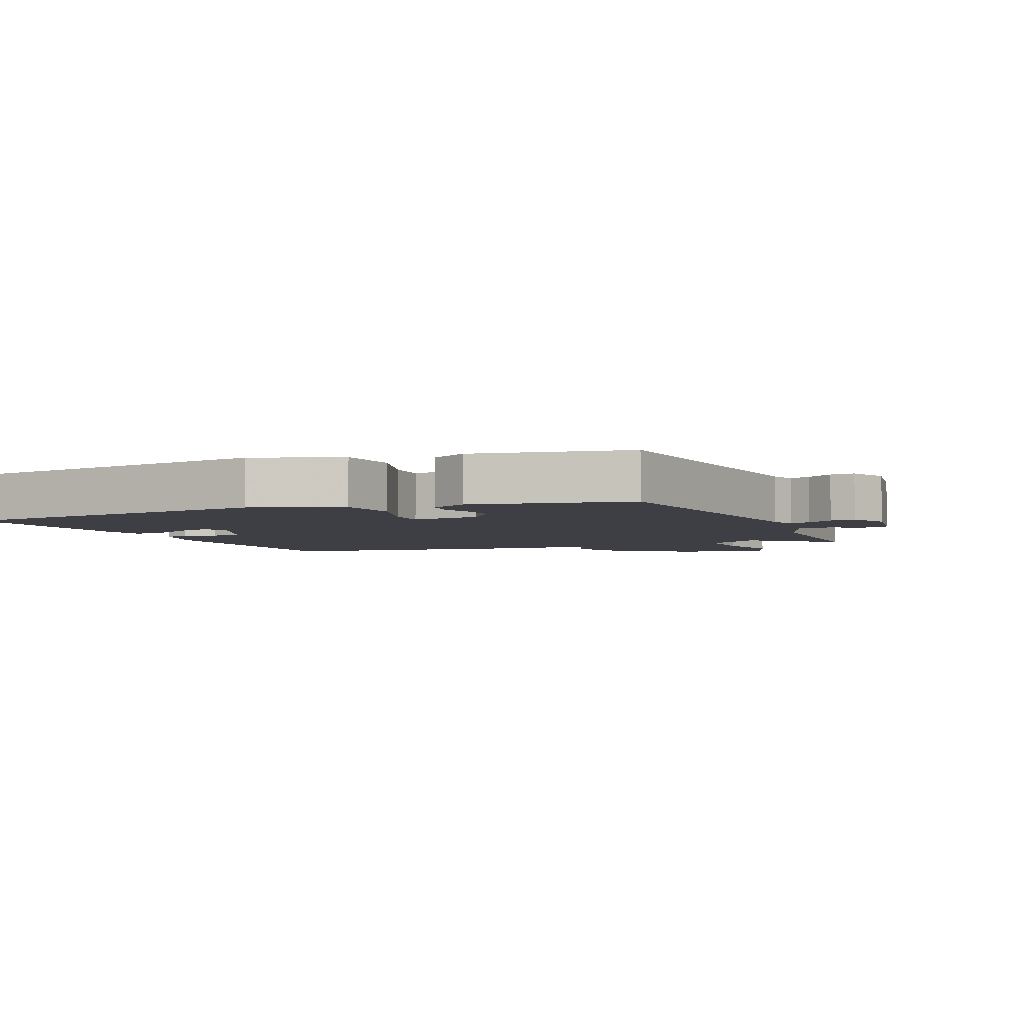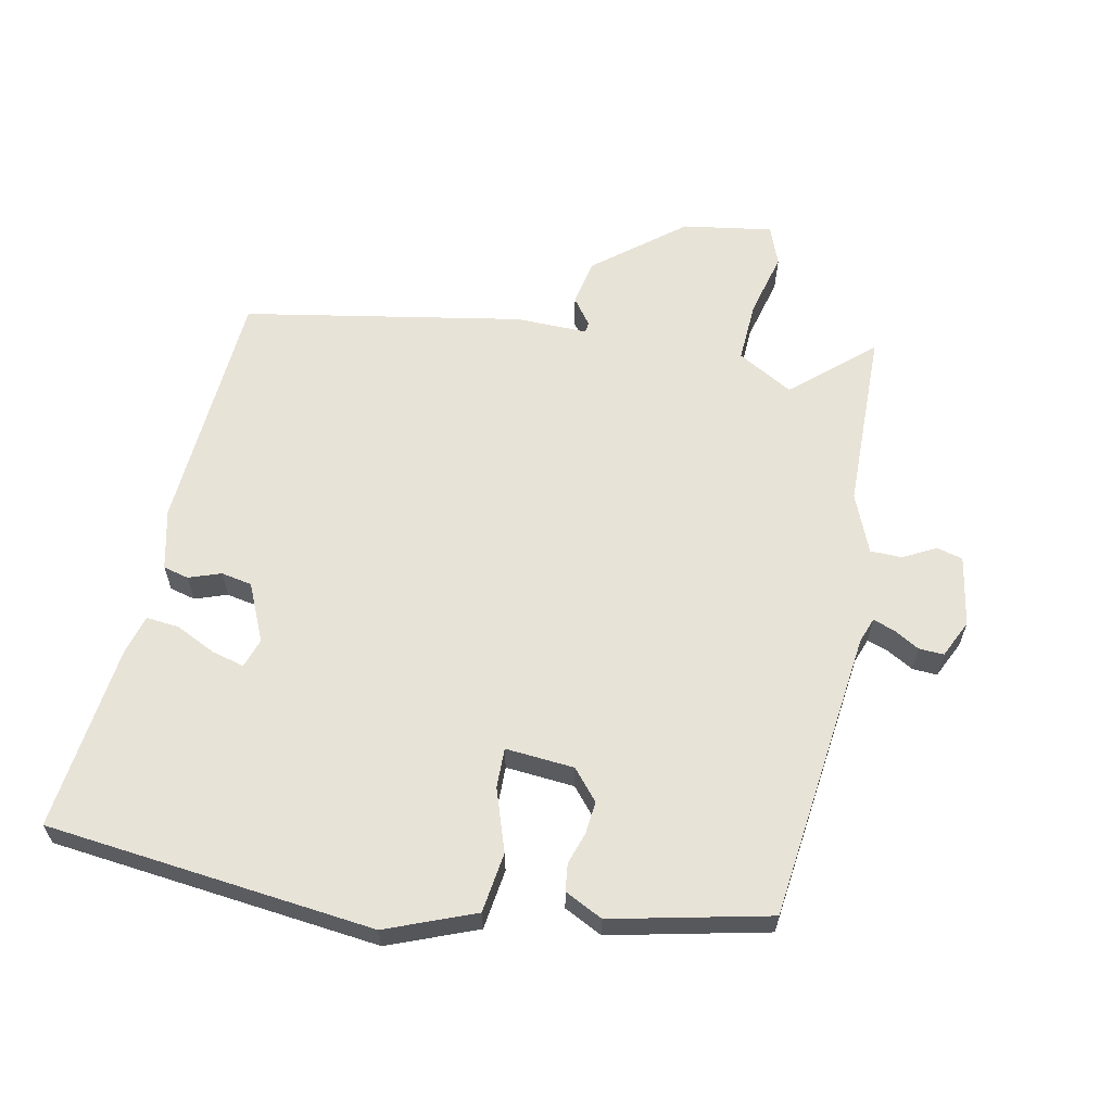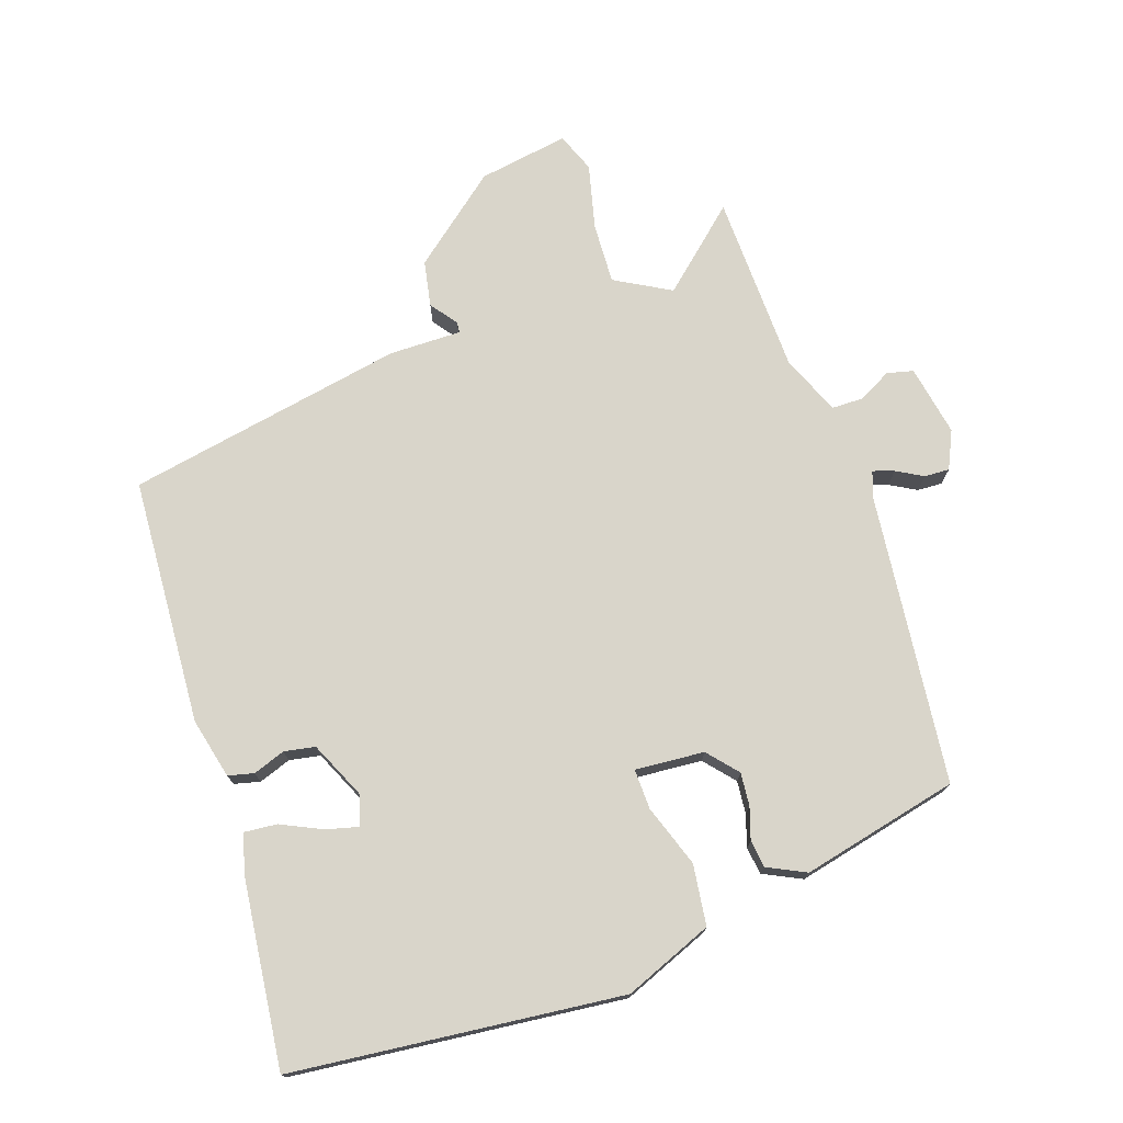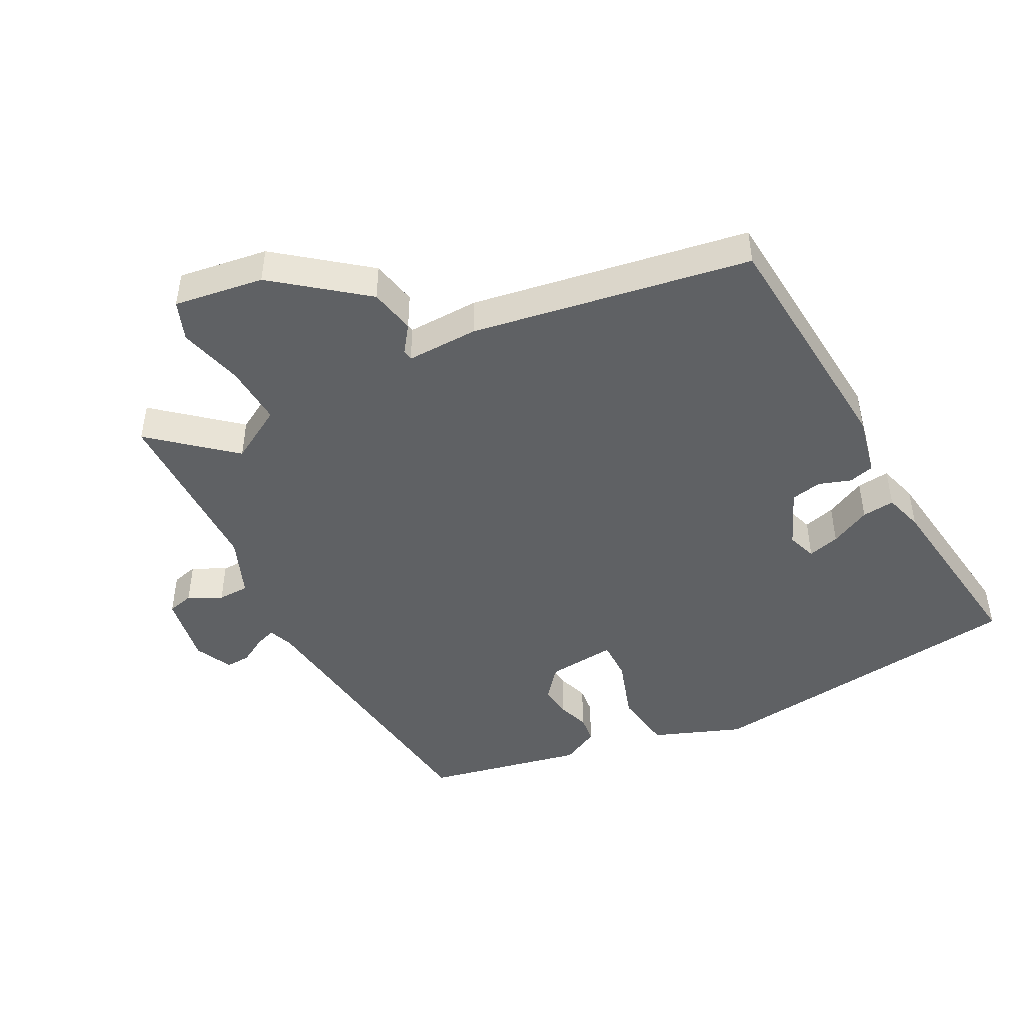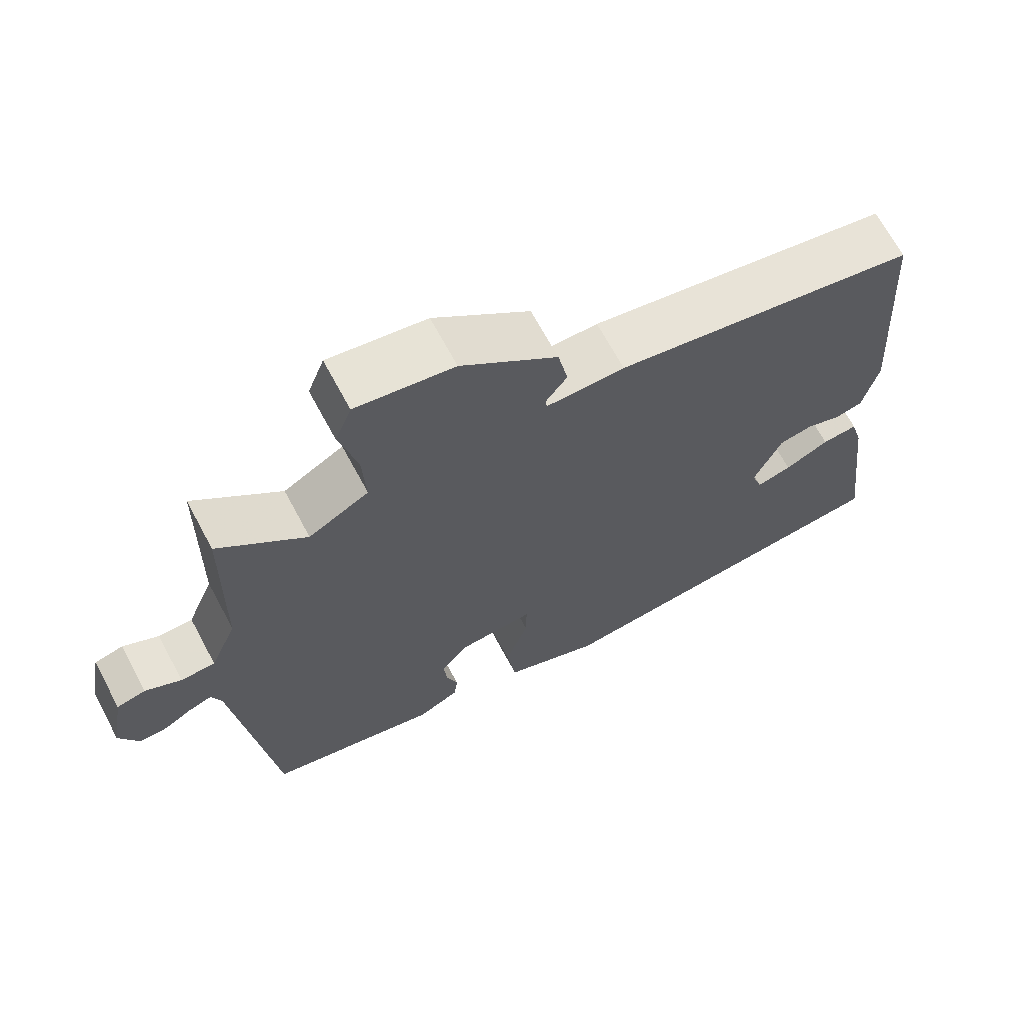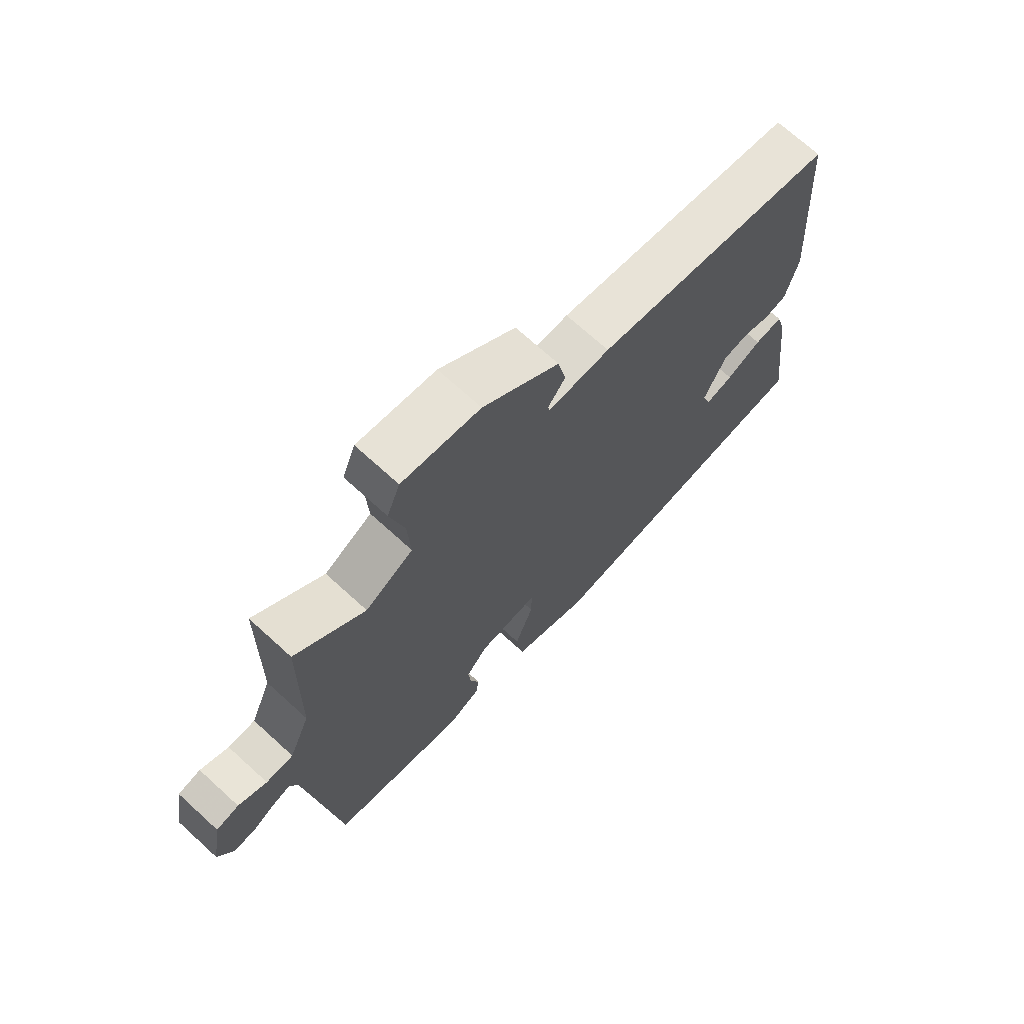
<metadata>
{"format":"obj","ext":"obj","renderer":"f3d","projection":"perspective","resolution":1024,"background":"white","views":[{"elev":-4.4,"azim":-155.9,"up":"+Y"},{"elev":61.9,"azim":-168.6,"up":"+Y"},{"elev":74.5,"azim":160.7,"up":"+Y"},{"elev":-46.3,"azim":27.9,"up":"+Y"},{"elev":67.7,"azim":-28.2,"up":"+Z"},{"elev":70.8,"azim":-47.6,"up":"+Z"}]}
</metadata>
<code>
v -0.485 0.07 0.559
v -0.364 0.07 0.454
v -0.28 0.07 0.502
v -0.285 0.07 0.595
v -0.31 0.07 0.693
v -0.287 0.07 0.753
v -0.15 0.07 0.732
v -0.016 0.07 0.625
v -0.002 0.07 0.555
v -0.032 0.07 0.514
v -0.03 0.07 0.498
v 0.08 0.07 0.5
v 0.504 0.07 0.425
v 0.53 0.07 0.049
v 0.509 0.07 -0.043
v 0.47 0.07 -0.053
v 0.421 0.07 -0.036
v 0.374 0.07 -0.045
v 0.335 0.07 -0.133
v 0.35 0.07 -0.178
v 0.399 0.07 -0.165
v 0.461 0.07 -0.135
v 0.511 0.07 -0.13
v 0.528 0.07 -0.19
v 0.563 0.07 -0.475
v 0.061 0.07 -0.532
v -0.074 0.07 -0.479
v -0.087 0.07 -0.387
v -0.055 0.07 -0.292
v -0.054 0.07 -0.231
v -0.159 0.07 -0.24
v -0.198 0.07 -0.286
v -0.193 0.07 -0.336
v -0.177 0.07 -0.384
v -0.182 0.07 -0.426
v -0.24 0.07 -0.455
v -0.48 0.07 -0.402
v -0.533 0.07 0.042
v -0.547 0.07 0.08
v -0.579 0.07 0.069
v -0.619 0.07 0.046
v -0.657 0.07 0.044
v -0.684 0.07 0.101
v -0.665 0.07 0.209
v -0.625 0.07 0.219
v -0.575 0.07 0.193
v -0.527 0.07 0.194
v -0.49 0.07 0.284
v -0.485 0 0.559
v -0.364 0 0.454
v -0.28 0 0.502
v -0.285 0 0.595
v -0.31 0 0.693
v -0.287 0 0.753
v -0.15 0 0.732
v -0.016 0 0.625
v -0.002 0 0.555
v -0.032 0 0.514
v -0.03 0 0.498
v 0.08 0 0.5
v 0.504 0 0.425
v 0.53 0 0.049
v 0.509 0 -0.043
v 0.47 0 -0.053
v 0.421 0 -0.036
v 0.374 0 -0.045
v 0.335 0 -0.133
v 0.35 0 -0.178
v 0.399 0 -0.165
v 0.461 0 -0.135
v 0.511 0 -0.13
v 0.528 0 -0.19
v 0.563 0 -0.475
v 0.061 0 -0.532
v -0.074 0 -0.479
v -0.087 0 -0.387
v -0.055 0 -0.292
v -0.054 0 -0.231
v -0.159 0 -0.24
v -0.198 0 -0.286
v -0.193 0 -0.336
v -0.177 0 -0.384
v -0.182 0 -0.426
v -0.24 0 -0.455
v -0.48 0 -0.402
v -0.533 0 0.042
v -0.547 0 0.08
v -0.579 0 0.069
v -0.619 0 0.046
v -0.657 0 0.044
v -0.684 0 0.101
v -0.665 0 0.209
v -0.625 0 0.219
v -0.575 0 0.193
v -0.527 0 0.194
v -0.49 0 0.284
f 44 45 46
f 43 44 46
f 42 43 46
f 41 42 46
f 40 41 46
f 39 40 46 47
f 38 39 47 48
f 37 38 48
f 36 37 48
f 35 36 48
f 34 35 48
f 33 34 48
f 27 28 29
f 26 27 29
f 25 26 29
f 24 25 29
f 24 29 30
f 21 22 23 24
f 20 21 24
f 20 24 30
f 19 20 30 31
f 15 16 17
f 14 15 17
f 13 14 17
f 12 13 17
f 11 12 17
f 11 17 18
f 8 9 10
f 7 8 10
f 6 7 10
f 5 6 10
f 4 5 10
f 3 4 10 11
f 18 19 31
f 11 18 31
f 3 11 31
f 2 3 31
f 48 1 2
f 33 48 2
f 32 33 2
f 2 31 32
f 94 93 92
f 94 92 91
f 94 91 90
f 94 90 89
f 94 89 88
f 95 94 88 87
f 96 95 87 86
f 96 86 85
f 96 85 84
f 96 84 83
f 96 83 82
f 96 82 81
f 77 76 75
f 77 75 74
f 77 74 73
f 77 73 72
f 78 77 72
f 72 71 70 69
f 72 69 68
f 78 72 68
f 79 78 68 67
f 65 64 63
f 65 63 62
f 65 62 61
f 65 61 60
f 65 60 59
f 66 65 59
f 58 57 56
f 58 56 55
f 58 55 54
f 58 54 53
f 58 53 52
f 59 58 52 51
f 79 67 66
f 79 66 59
f 79 59 51
f 79 51 50
f 50 49 96
f 50 96 81
f 50 81 80
f 80 79 50
f 1 49 50 2
f 2 50 51 3
f 3 51 52 4
f 4 52 53 5
f 5 53 54 6
f 6 54 55 7
f 7 55 56 8
f 8 56 57 9
f 9 57 58 10
f 10 58 59 11
f 11 59 60 12
f 12 60 61 13
f 13 61 62 14
f 14 62 63 15
f 15 63 64 16
f 16 64 65 17
f 17 65 66 18
f 18 66 67 19
f 19 67 68 20
f 20 68 69 21
f 21 69 70 22
f 22 70 71 23
f 23 71 72 24
f 24 72 73 25
f 25 73 74 26
f 26 74 75 27
f 27 75 76 28
f 28 76 77 29
f 29 77 78 30
f 30 78 79 31
f 31 79 80 32
f 32 80 81 33
f 33 81 82 34
f 34 82 83 35
f 35 83 84 36
f 36 84 85 37
f 37 85 86 38
f 38 86 87 39
f 39 87 88 40
f 40 88 89 41
f 41 89 90 42
f 42 90 91 43
f 43 91 92 44
f 44 92 93 45
f 45 93 94 46
f 46 94 95 47
f 47 95 96 48
f 48 96 49 1

</code>
